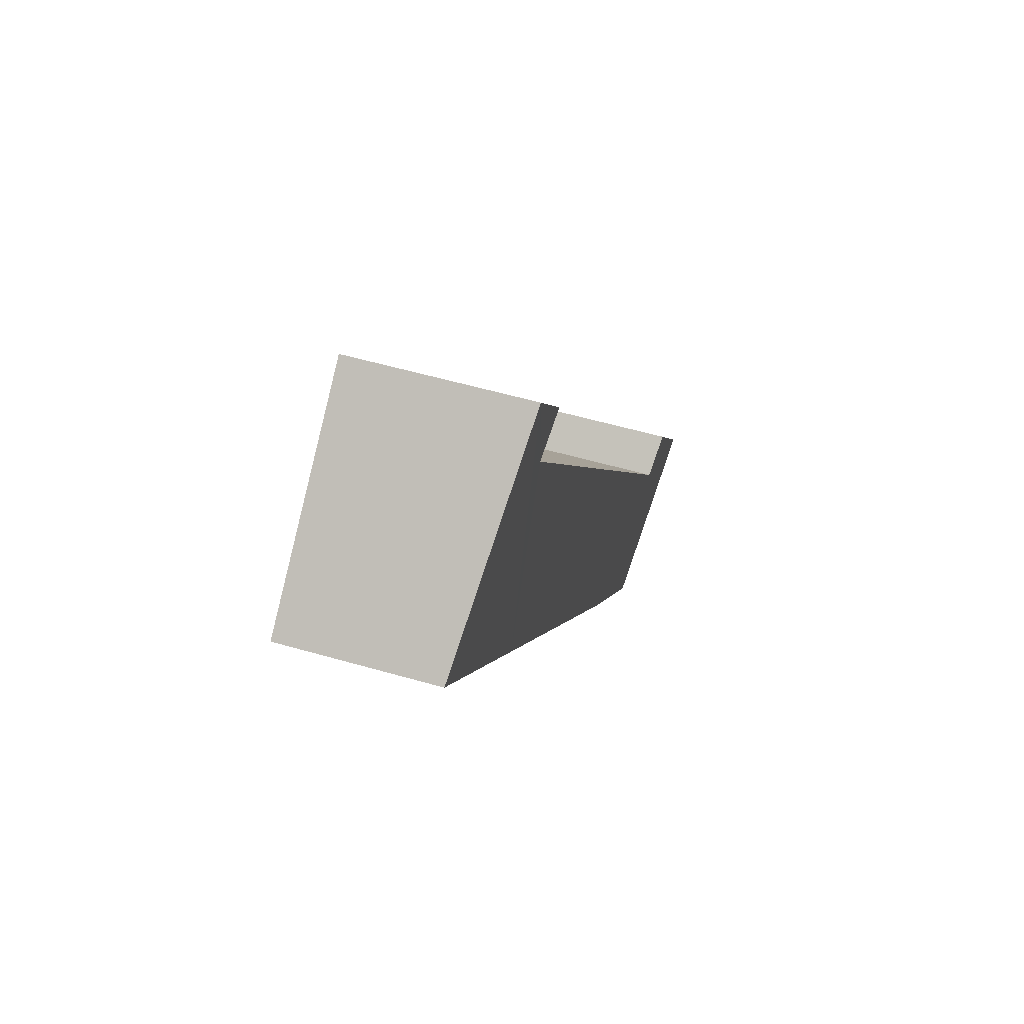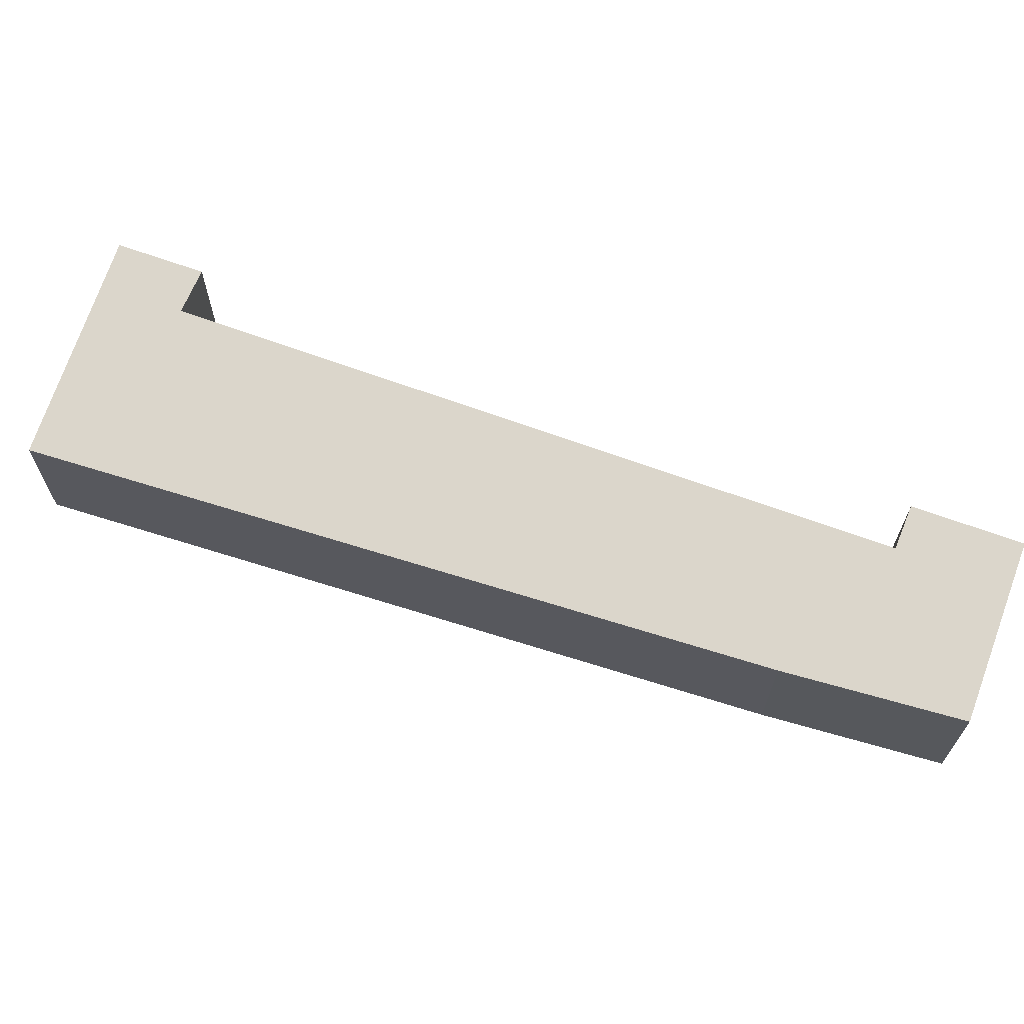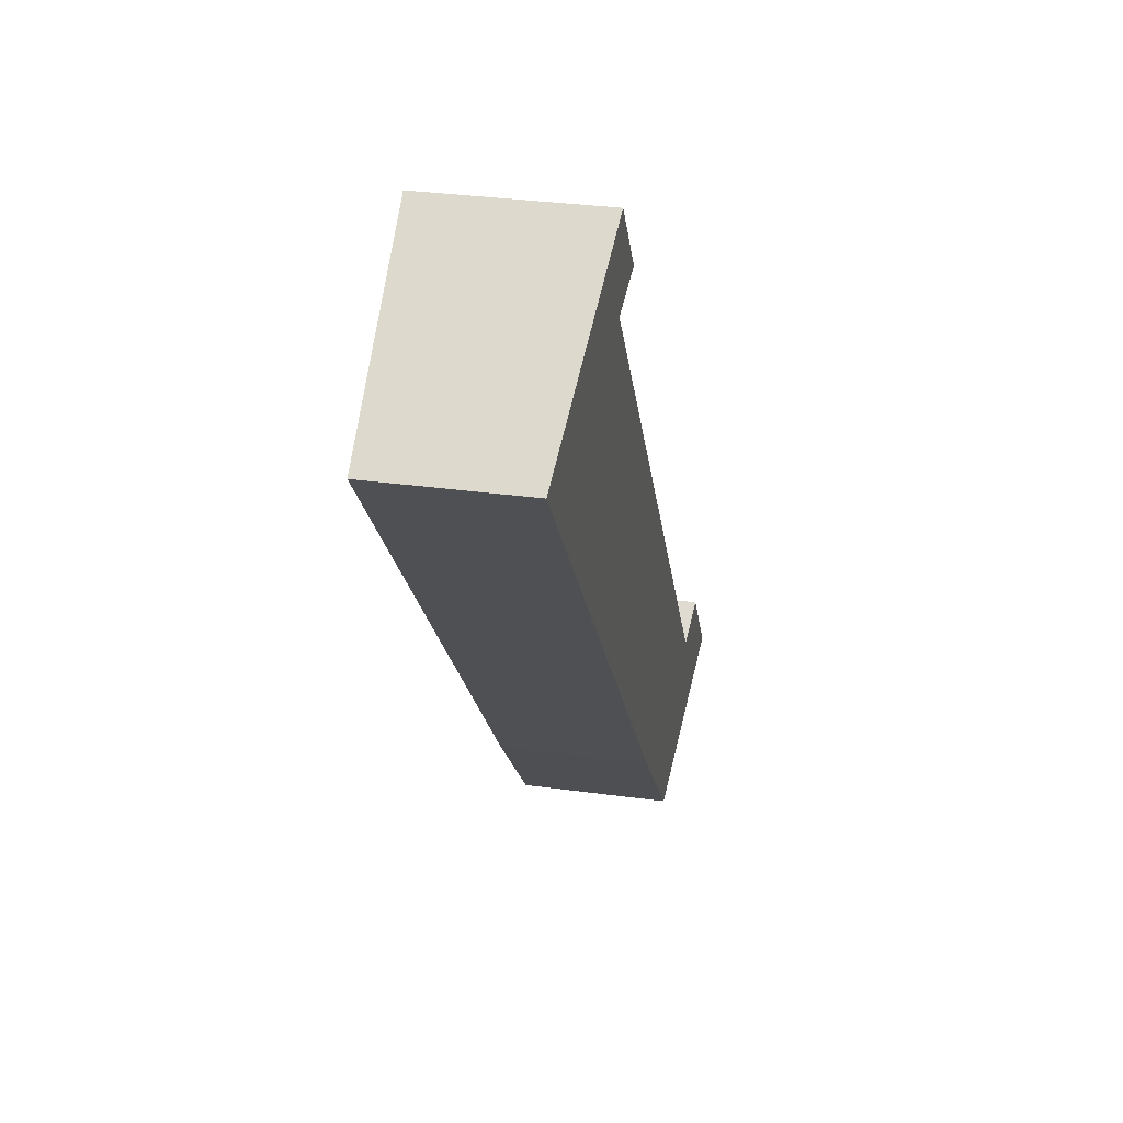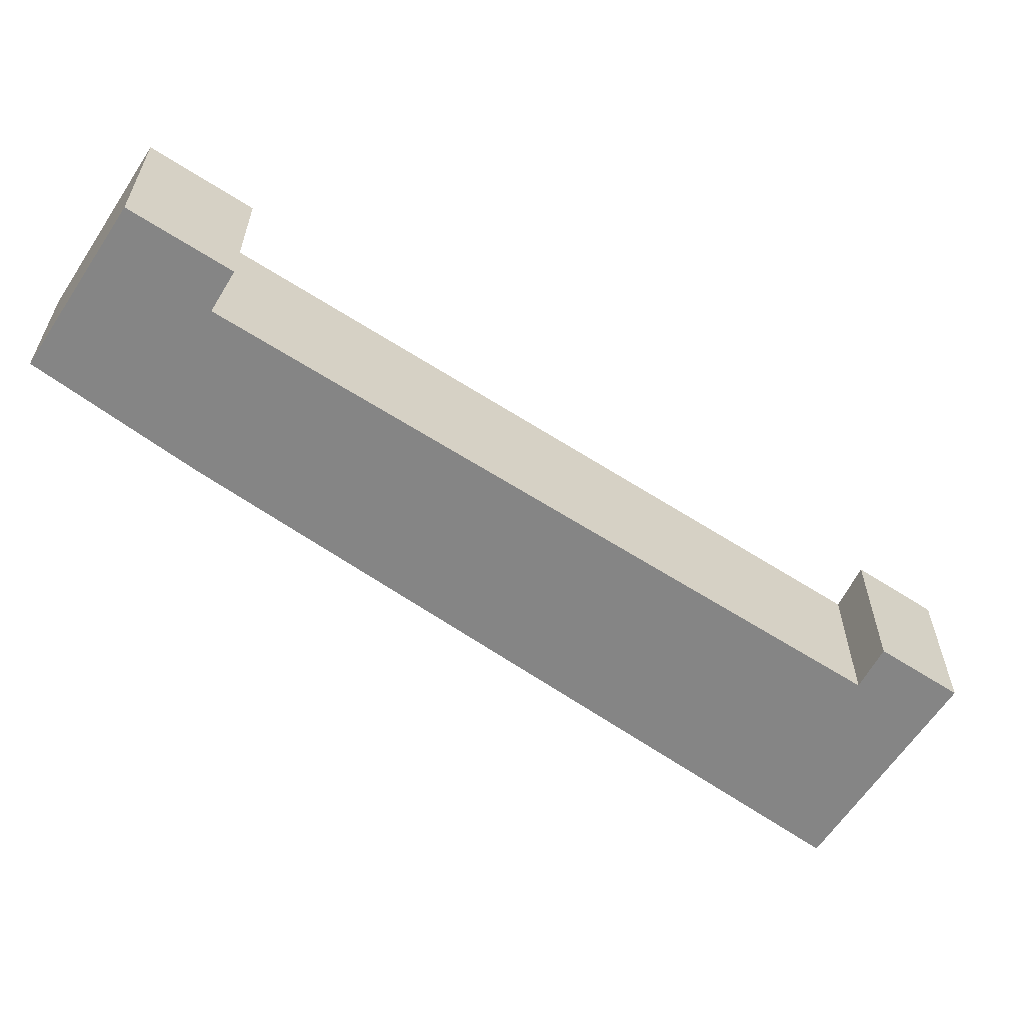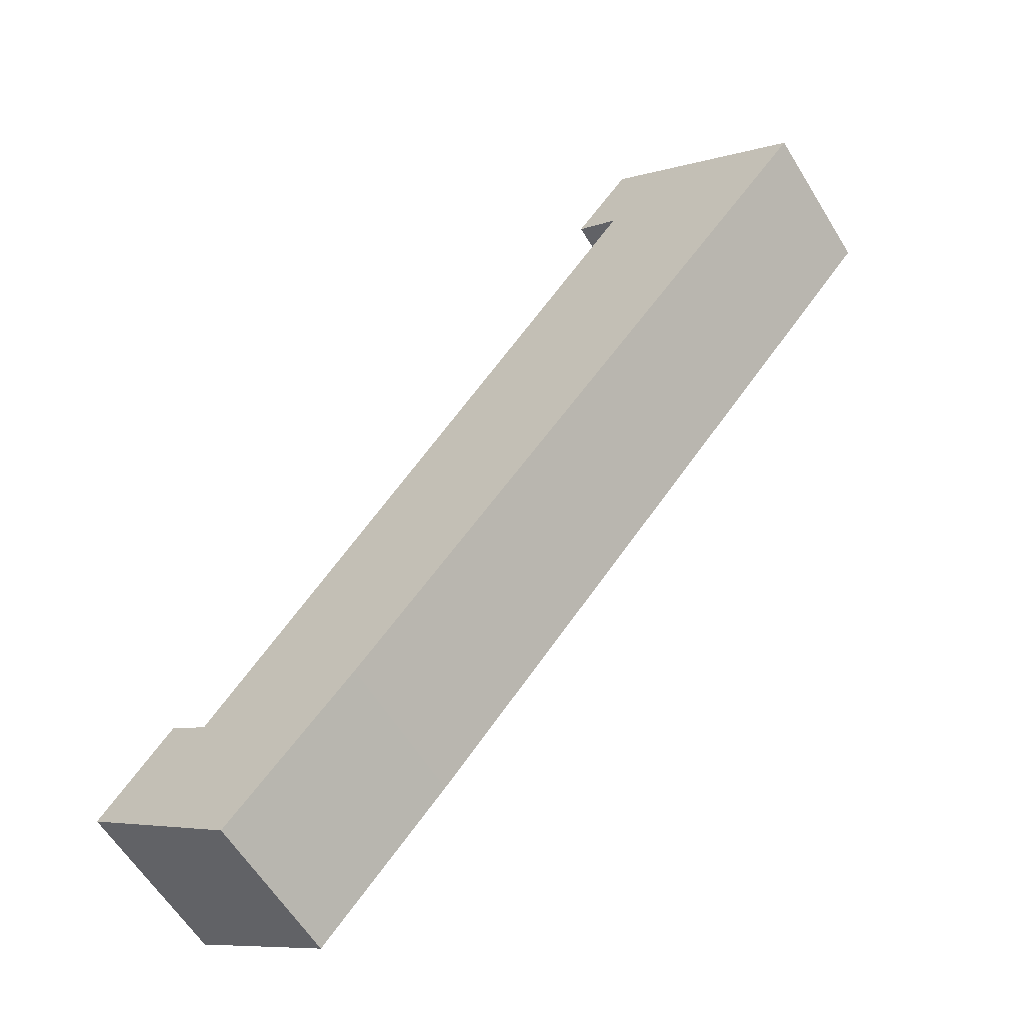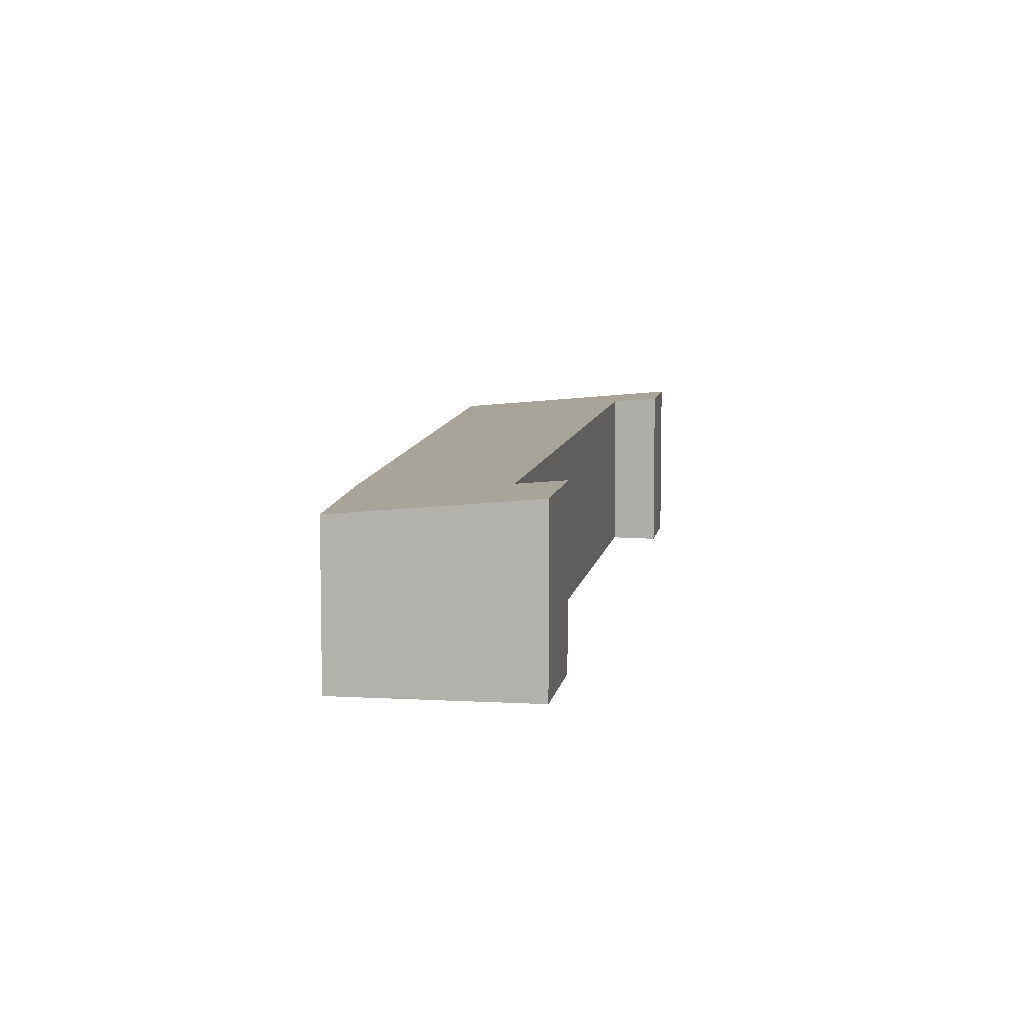
<metadata>
{"format":"obj","ext":"obj","renderer":"f3d","projection":"perspective","resolution":1024,"background":"white","views":[{"elev":54.5,"azim":107.1,"up":"+Z"},{"elev":68.2,"azim":146.8,"up":"+Y"},{"elev":32.6,"azim":100.8,"up":"+Z"},{"elev":-61.8,"azim":-86.3,"up":"+Y"},{"elev":-59.8,"azim":31.3,"up":"+Z"},{"elev":8.2,"azim":-134.1,"up":"+Y"}]}
</metadata>
<code>
v  4.693 2.561 0.518
v  9.673 2.802 11.6
v  10.17 2.527 7.198
v  1.844 2.801 1.138
v  2.575 2.582 -1.93
v  0 2.873 1.759e-16
v  1.193 2.873 1.589
v  13.01 2.527 10.98
v  13.18 2.508 10.86
v  9.942 2.875 13.29
v  8.988 2.875 12.03
v  1.193 -9.73e-17 1.589
v  1.844 -6.968e-17 1.138
v  9.942 -8.14e-16 13.29
v  13.01 -6.726e-16 10.98
v  13.18 -6.65e-16 10.86
v  9.673 -7.102e-16 11.6
v  8.988 -7.367e-16 12.03
v  0 0 0
v  2.575 1.182e-16 -1.93
v  10.17 -4.408e-16 7.198
v  4.693 -3.172e-17 0.518
g defaultobject
f 1 2 3
f 2 1 4
f 4 1 5
f 4 5 6
f 4 6 7
f 3 8 9
f 8 3 10
f 10 3 2
f 10 2 11
f 12 4 7
f 4 12 13
f 14 8 10
f 8 14 15
f 8 15 9
f 9 15 16
f 4 17 2
f 17 4 13
f 18 10 11
f 10 18 14
f 19 7 6
f 7 19 12
f 2 18 11
f 18 2 17
f 5 19 6
f 19 5 20
f 16 3 9
f 3 16 21
f 3 21 1
f 1 21 22
f 1 20 5
f 20 1 22
f 19 13 12
f 18 15 14
f 15 18 16
f 16 18 17
f 16 17 21
f 21 17 13
f 21 13 22
f 22 13 20
f 20 13 19

</code>
